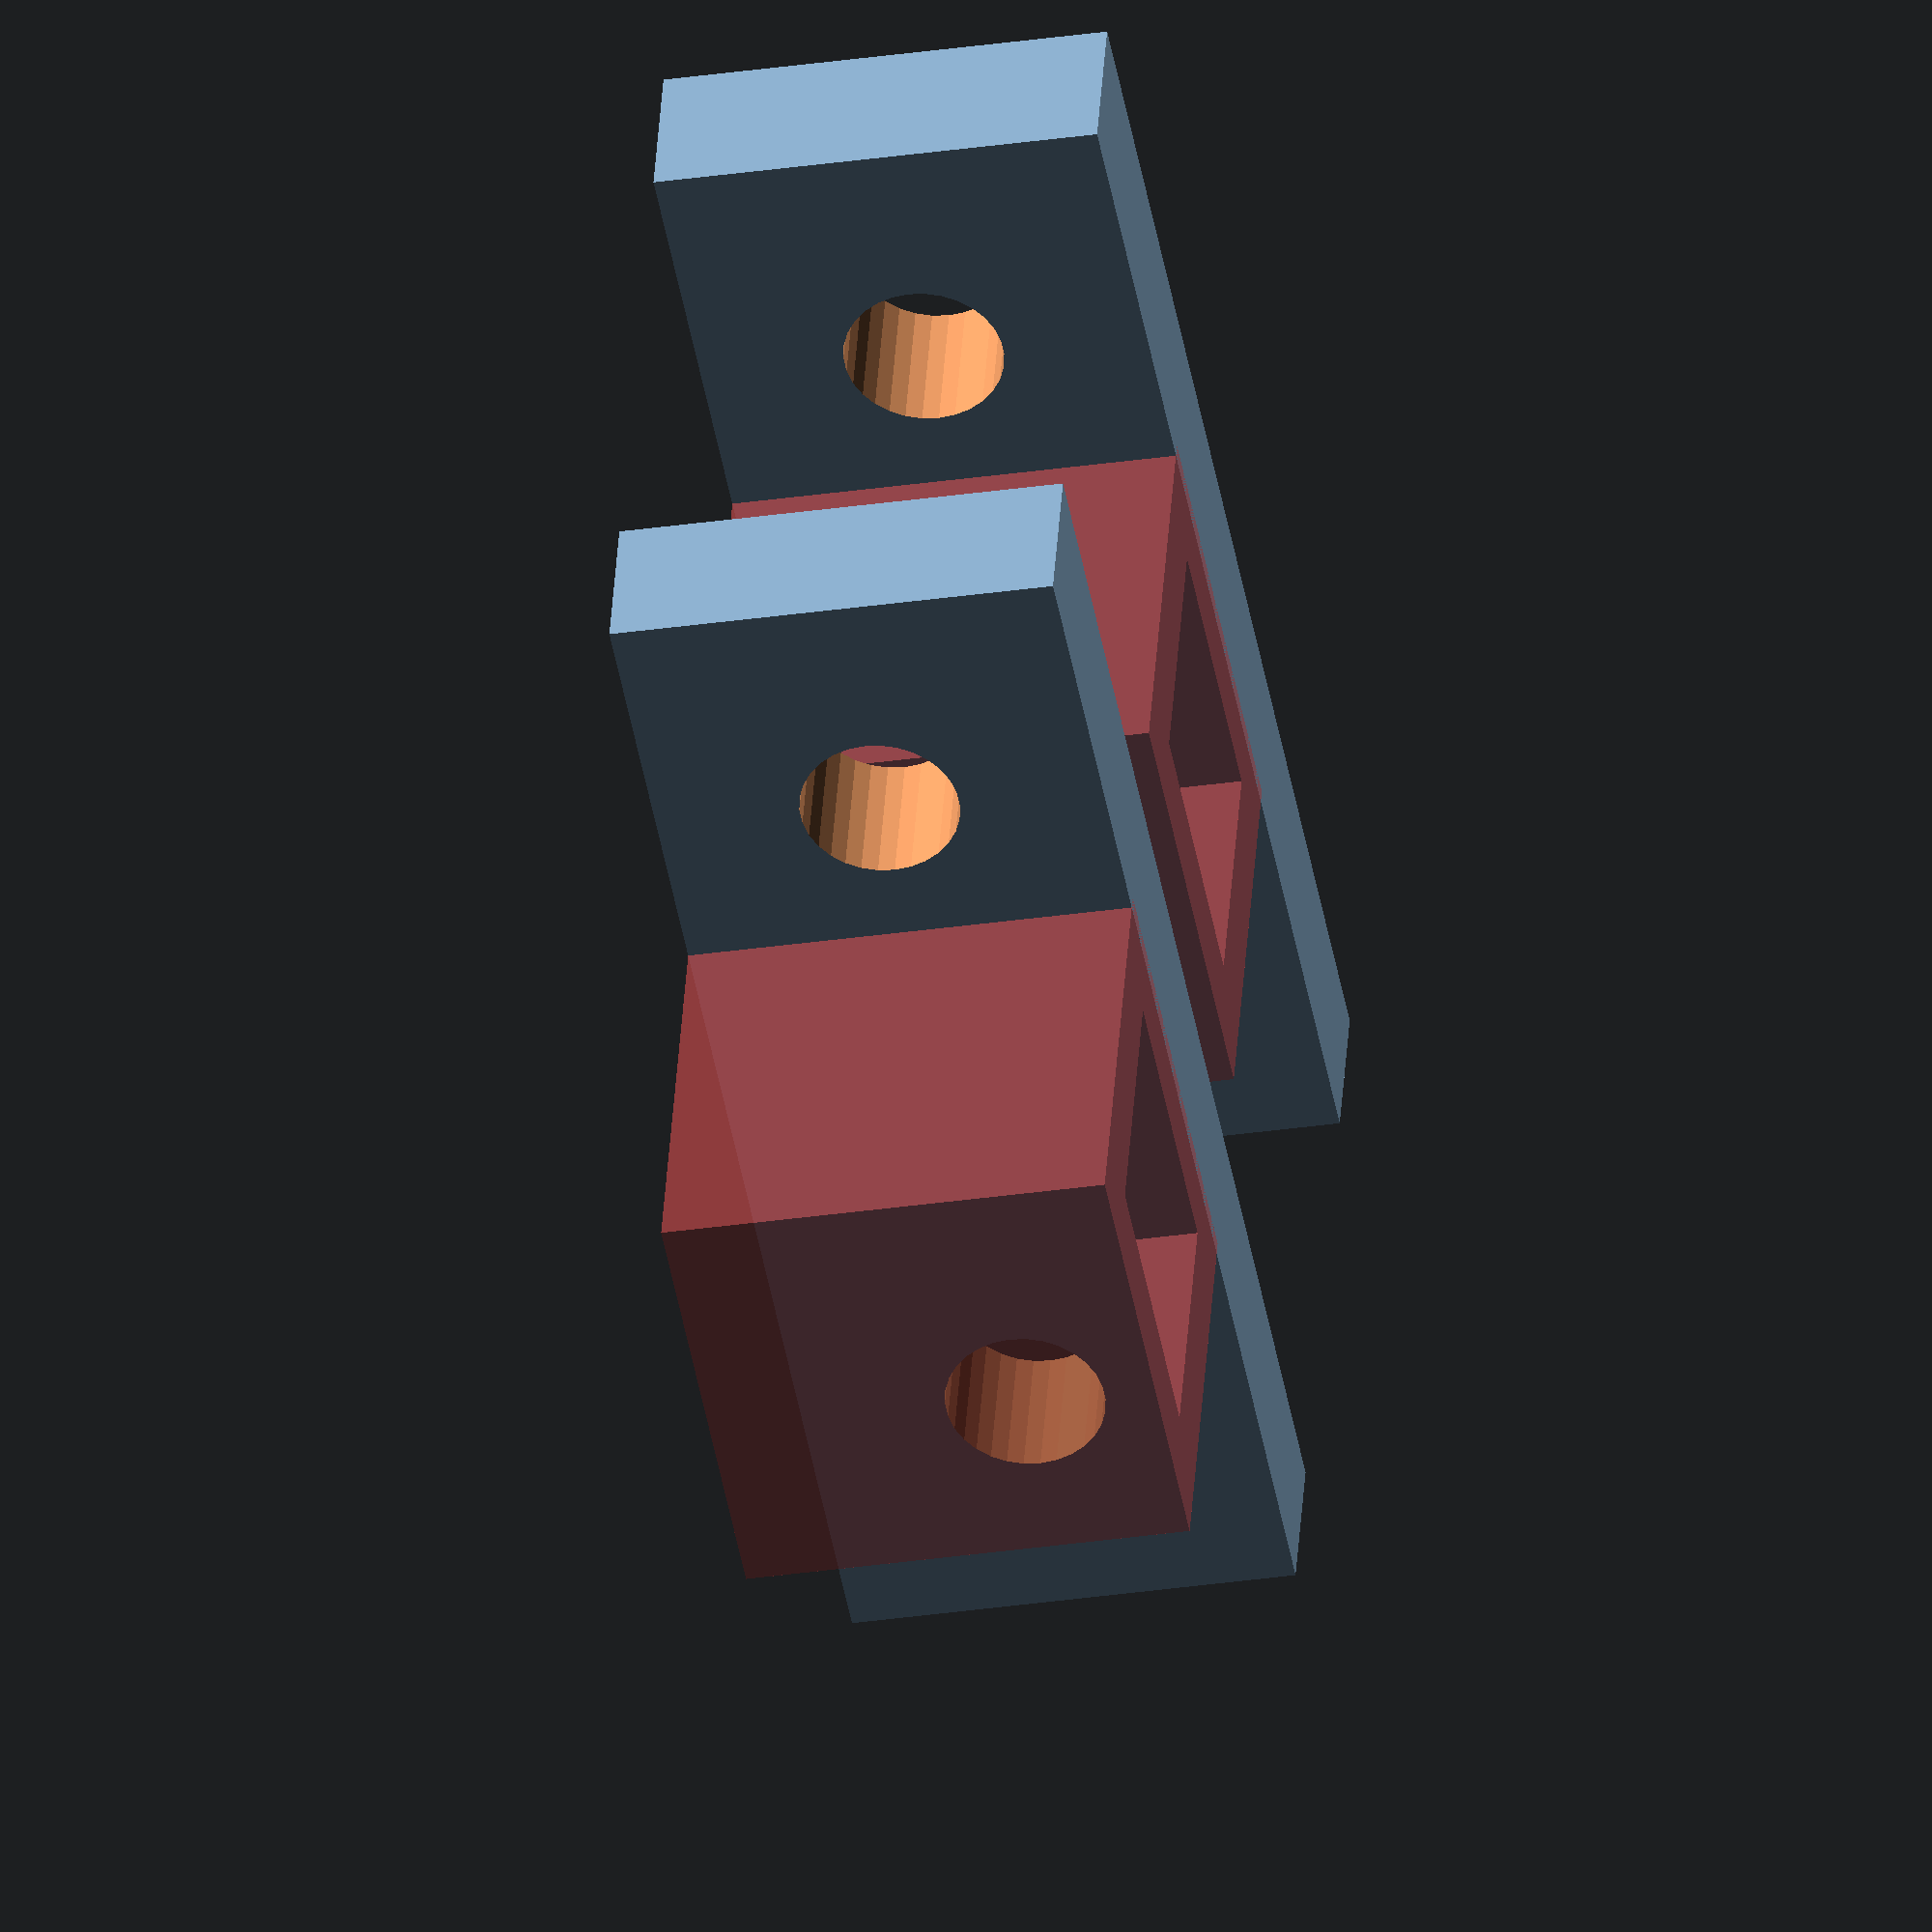
<openscad>
module bushing_holder(){
	translate(v = [0,7+2,0])difference(){
translate(v = [0,0,7]) #cube(size = [14,14,14], center = true);
translate(v = [0,0,7]) cube(size = [9,9,17], center = true);
}
difference(){
translate(v = [0,0,7]) cube(size = [40,5,14], center = true);
translate(v = [12,3,7]) rotate(a=[90,0,0]) cylinder(h = 80, r=2.5, $fn=30);
translate(v = [-12,3,7]) rotate(a=[90,0,0]) cylinder(h = 80, r=2.5, $fn=30);
}
}

bushing_holder();
translate(v = [0,-22,0])bushing_holder();

/*translate(v = [0,18,7]) rotate([0,90,90]) {
translate(v = [0,0,2.5])difference(){
translate(v = [0,0,7+2]) cube(size = [14,14,14], center = true);
translate(v = [0,0,7+2]) cube(size = [17,9,9], center = true);
}
difference(){
translate(v = [0,0,2.5]) cube(size = [14,55,5], center = true);

translate(v = [2,16,2.5]) cube(size = [14,2,7], center = true);
translate(v = [-2,11,2.5]) cube(size = [14,2,7], center = true);


translate(v = [-2,-16,2.5]) cube(size = [14,2,7], center = true);
translate(v = [2,-11,2.5]) cube(size = [14,2,7], center = true);

translate(v = [0,22,-1])  cylinder(h = 80, r=2.5, $fn=30);
translate(v = [0,-22,-1])  cylinder(h = 80, r=2.5, $fn=30);
}
}*/
</openscad>
<views>
elev=32.5 azim=161.7 roll=101.4 proj=o view=wireframe
</views>
